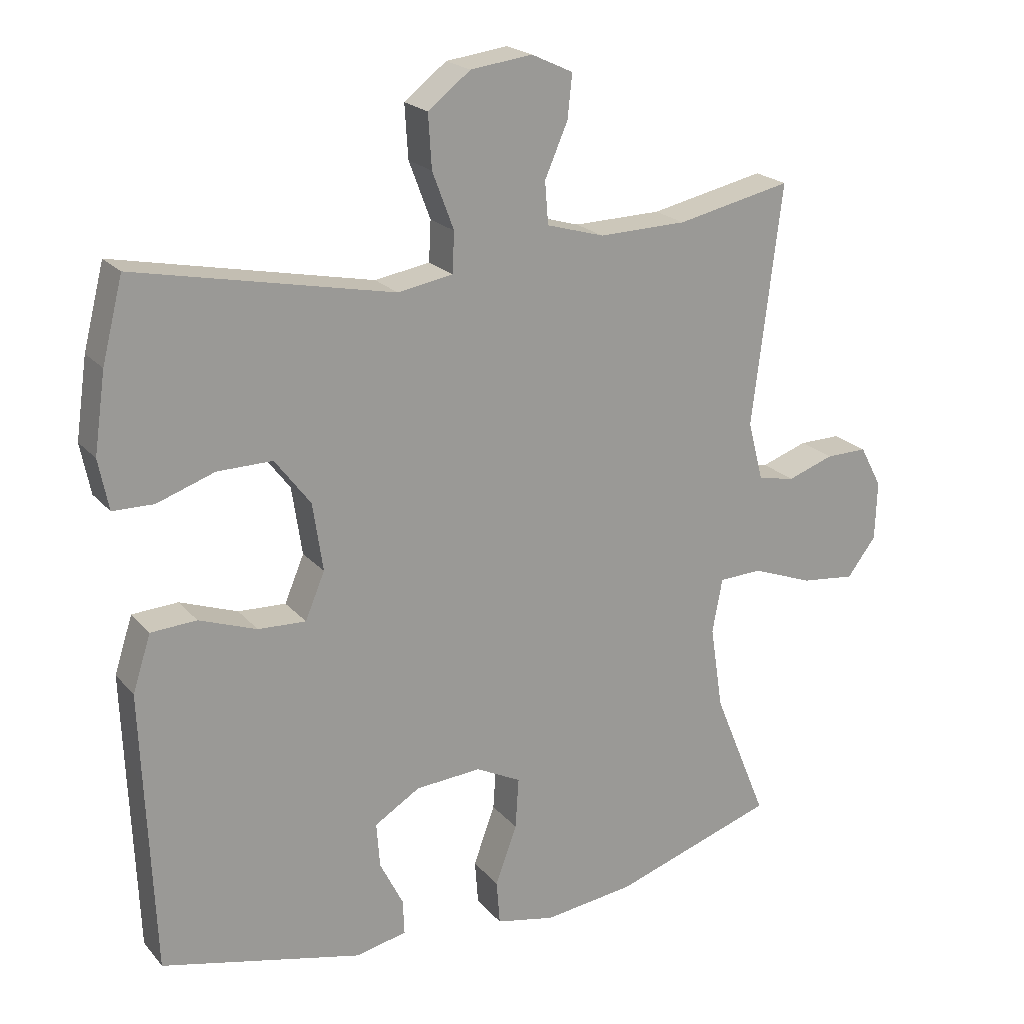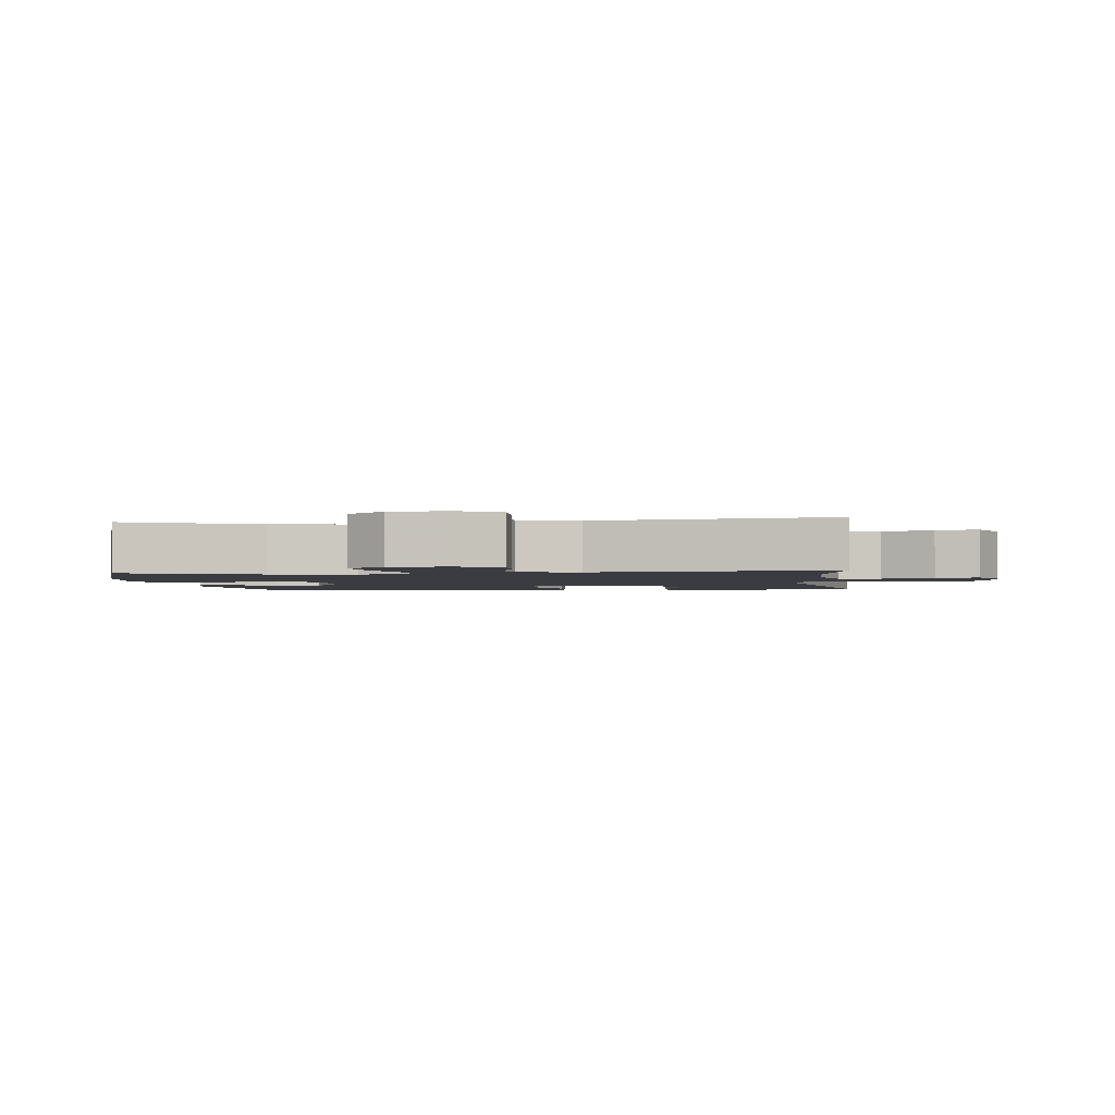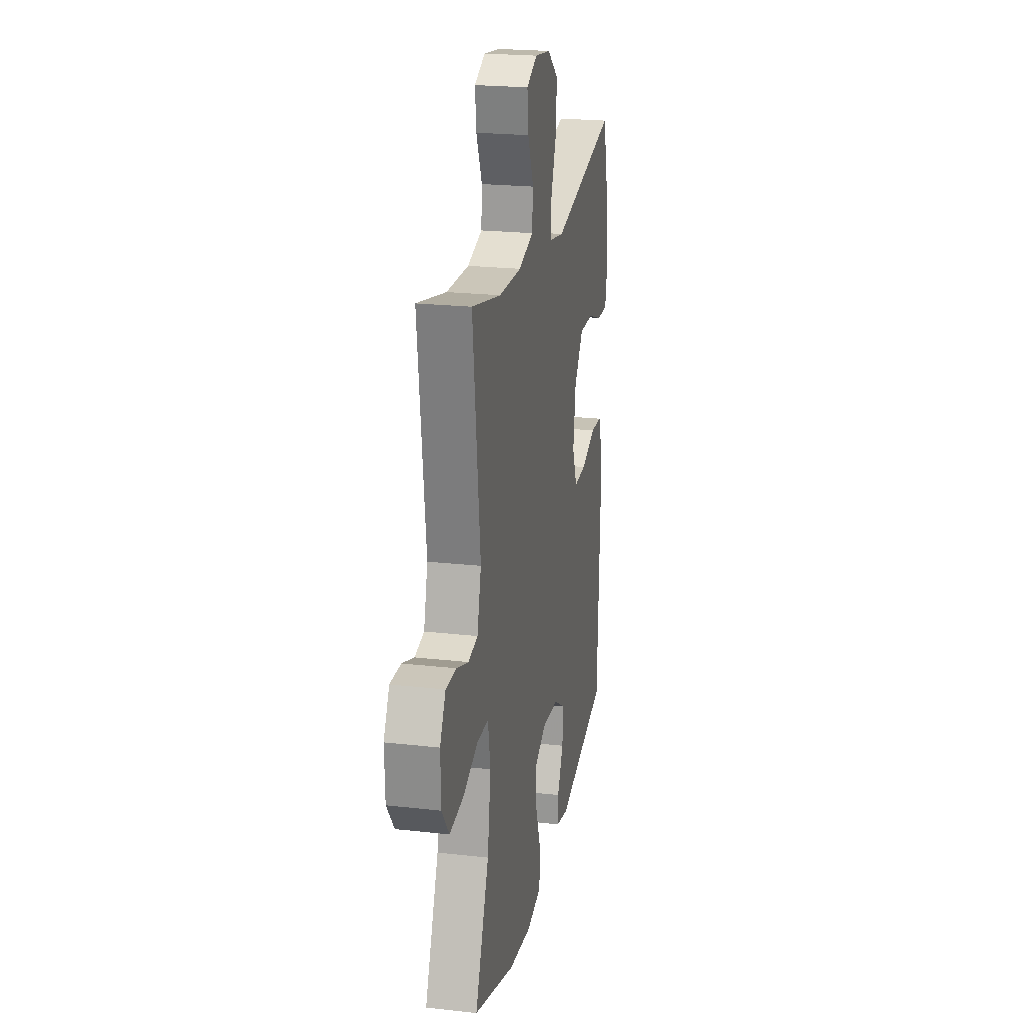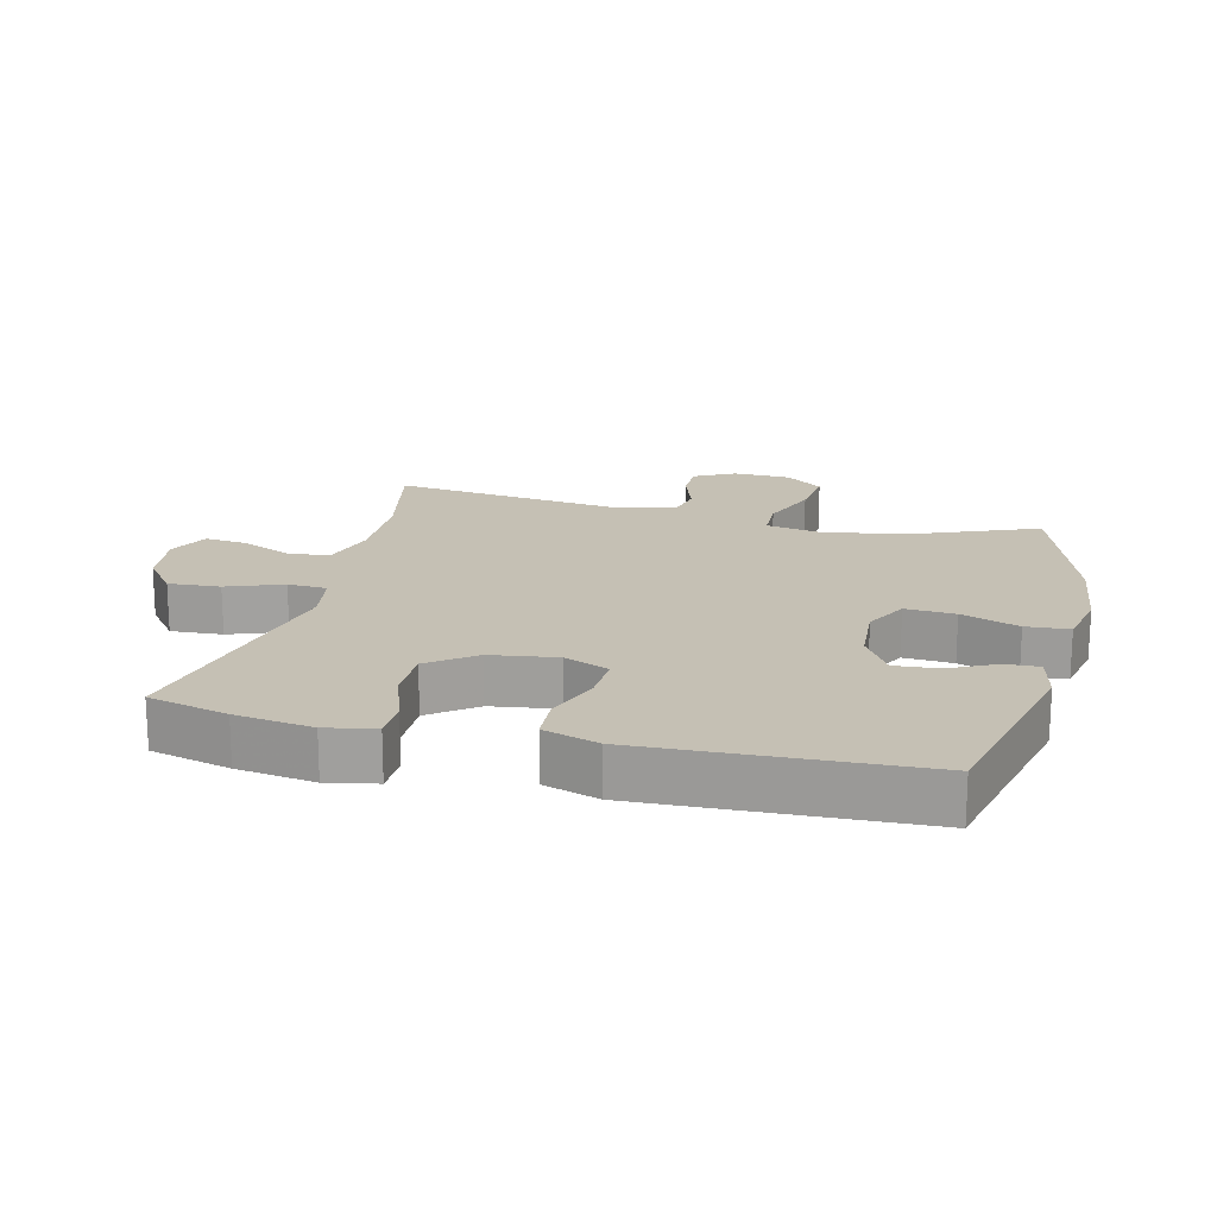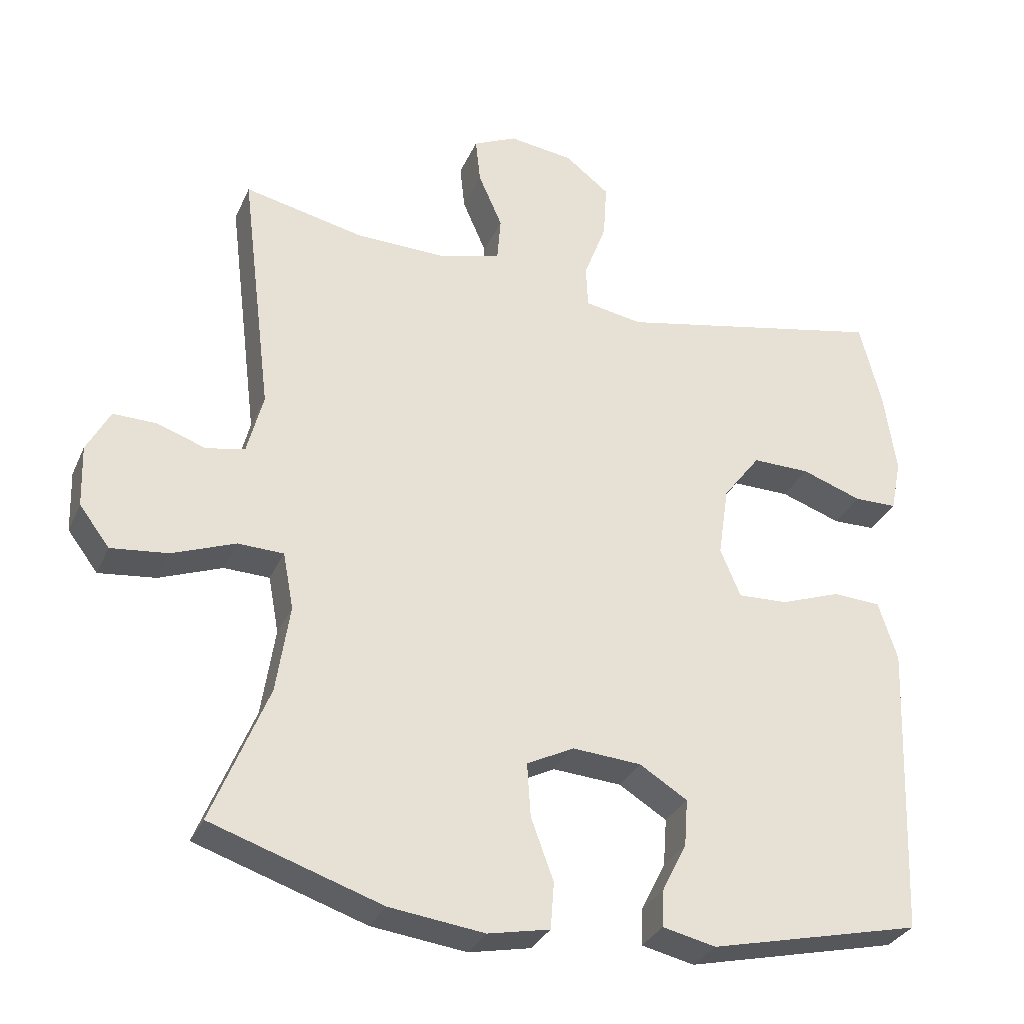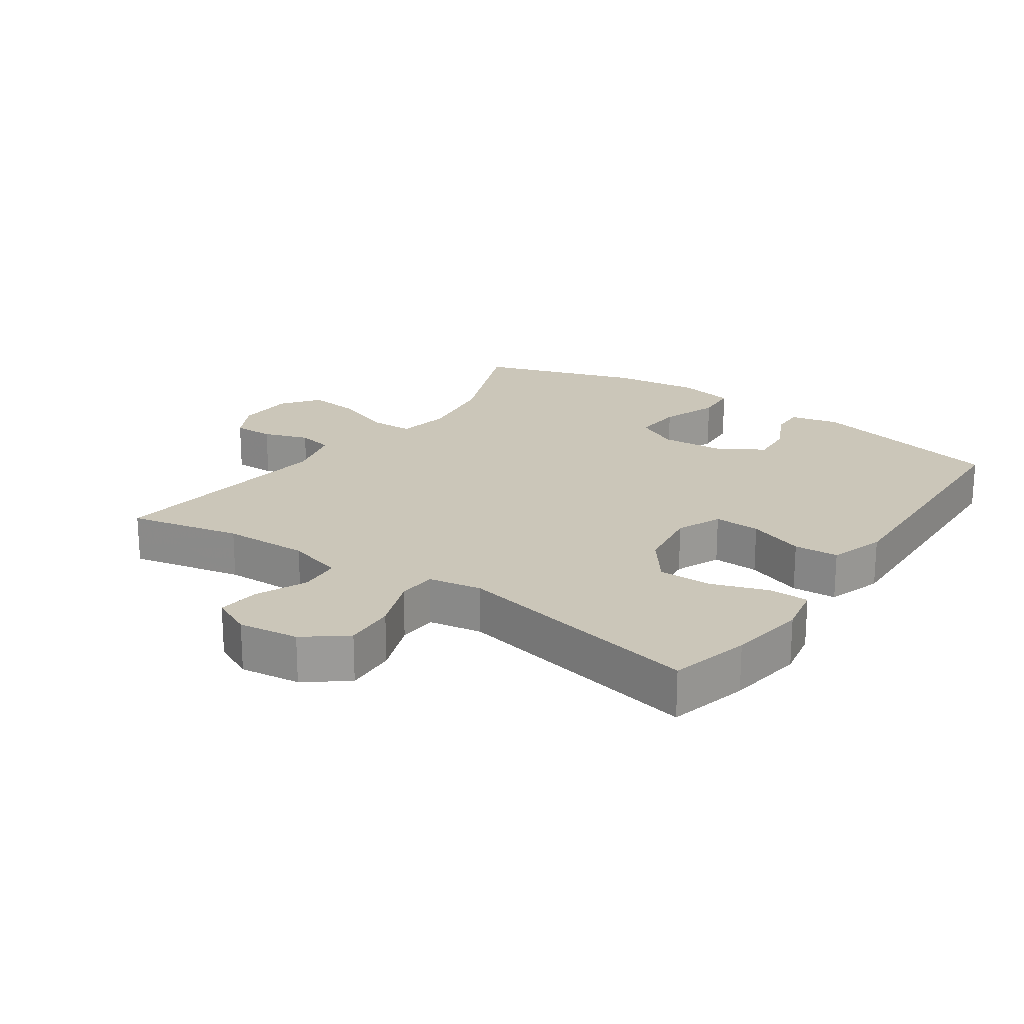
<metadata>
{"format":"obj","ext":"obj","renderer":"f3d","projection":"perspective","resolution":1024,"background":"white","views":[{"elev":20.9,"azim":151.5,"up":"+Z"},{"elev":-2.2,"azim":-83.0,"up":"+Y"},{"elev":22.1,"azim":-78.8,"up":"+Z"},{"elev":18.2,"azim":104.0,"up":"+Y"},{"elev":-31.3,"azim":-21.0,"up":"+Z"},{"elev":21.0,"azim":34.7,"up":"+Y"}]}
</metadata>
<code>
v 0.5 0.07 0.5
v 0.531 0.07 0.378
v 0.548 0.07 0.26
v 0.533 0.07 0.185
v 0.472 0.07 0.184
v 0.386 0.07 0.214
v 0.304 0.07 0.215
v 0.251 0.07 0.145
v 0.236 0.07 0.044
v 0.265 0.07 -0.025
v 0.336 0.07 -0.022
v 0.422 0.07 0.009
v 0.49 0.07 0.005
v 0.517 0.07 -0.079
v 0.512 0.07 -0.208
v 0.5 0.07 -0.5
v 0.199 0.07 -0.57
v 0.124 0.07 -0.553
v 0.126 0.07 -0.501
v 0.161 0.07 -0.431
v 0.166 0.07 -0.364
v 0.098 0.07 -0.322
v 0 0.07 -0.315
v -0.067 0.07 -0.349
v -0.062 0.07 -0.425
v -0.03 0.07 -0.513
v -0.035 0.07 -0.579
v -0.123 0.07 -0.597
v -0.258 0.07 -0.58
v -0.5 0.07 -0.5
v -0.42 0.07 -0.304
v -0.401 0.07 -0.179
v -0.416 0.07 -0.098
v -0.481 0.07 -0.096
v -0.571 0.07 -0.13
v -0.652 0.07 -0.139
v -0.695 0.07 -0.082
v -0.698 0.07 0.006
v -0.665 0.07 0.068
v -0.603 0.07 0.067
v -0.534 0.07 0.043
v -0.479 0.07 0.054
v -0.456 0.07 0.142
v -0.5 0.07 0.5
v -0.329 0.07 0.463
v -0.198 0.07 0.46
v -0.112 0.07 0.485
v -0.107 0.07 0.548
v -0.141 0.07 0.626
v -0.148 0.07 0.691
v -0.086 0.07 0.72
v 0.006 0.07 0.708
v 0.069 0.07 0.659
v 0.064 0.07 0.58
v 0.032 0.07 0.495
v 0.035 0.07 0.435
v 0.117 0.07 0.421
v 0.5 0 0.5
v 0.531 0 0.378
v 0.548 0 0.26
v 0.533 0 0.185
v 0.472 0 0.184
v 0.386 0 0.214
v 0.304 0 0.215
v 0.251 0 0.145
v 0.236 0 0.044
v 0.265 0 -0.025
v 0.336 0 -0.022
v 0.422 0 0.009
v 0.49 0 0.005
v 0.517 0 -0.079
v 0.512 0 -0.208
v 0.5 0 -0.5
v 0.199 0 -0.57
v 0.124 0 -0.553
v 0.126 0 -0.501
v 0.161 0 -0.431
v 0.166 0 -0.364
v 0.098 0 -0.322
v 0 0 -0.315
v -0.067 0 -0.349
v -0.062 0 -0.425
v -0.03 0 -0.513
v -0.035 0 -0.579
v -0.123 0 -0.597
v -0.258 0 -0.58
v -0.5 0 -0.5
v -0.42 0 -0.304
v -0.401 0 -0.179
v -0.416 0 -0.098
v -0.481 0 -0.096
v -0.571 0 -0.13
v -0.652 0 -0.139
v -0.695 0 -0.082
v -0.698 0 0.006
v -0.665 0 0.068
v -0.603 0 0.067
v -0.534 0 0.043
v -0.479 0 0.054
v -0.456 0 0.142
v -0.5 0 0.5
v -0.329 0 0.463
v -0.198 0 0.46
v -0.112 0 0.485
v -0.107 0 0.548
v -0.141 0 0.626
v -0.148 0 0.691
v -0.086 0 0.72
v 0.006 0 0.708
v 0.069 0 0.659
v 0.064 0 0.58
v 0.032 0 0.495
v 0.035 0 0.435
v 0.117 0 0.421
f 52 53 54 55
f 52 55 56
f 51 52 56
f 48 49 50 51
f 47 48 51 56
f 46 47 56
f 45 46 56 57
f 43 44 45
f 42 43 45 57
f 38 39 40 41
f 38 41 42
f 37 38 42
f 34 35 36 37
f 33 34 37 42
f 28 29 30 31
f 28 31 32
f 25 26 27 28
f 24 25 28 32
f 23 24 32 33
f 17 18 19 20
f 17 20 21
f 16 17 21
f 15 16 21 22
f 11 12 13 14
f 10 11 14 15
f 3 4 5 6
f 3 6 7
f 2 3 7
f 1 2 7
f 57 1 7 8
f 10 15 22 23
f 9 10 23 33
f 33 42 57
f 8 9 33 57
f 112 111 110 109
f 113 112 109
f 113 109 108
f 108 107 106 105
f 113 108 105 104
f 113 104 103
f 114 113 103 102
f 102 101 100
f 114 102 100 99
f 98 97 96 95
f 99 98 95
f 99 95 94
f 94 93 92 91
f 99 94 91 90
f 88 87 86 85
f 89 88 85
f 85 84 83 82
f 89 85 82 81
f 90 89 81 80
f 77 76 75 74
f 78 77 74
f 78 74 73
f 79 78 73 72
f 71 70 69 68
f 72 71 68 67
f 63 62 61 60
f 64 63 60
f 64 60 59
f 64 59 58
f 65 64 58 114
f 80 79 72 67
f 90 80 67 66
f 114 99 90
f 114 90 66 65
f 1 58 59 2
f 2 59 60 3
f 3 60 61 4
f 4 61 62 5
f 5 62 63 6
f 6 63 64 7
f 7 64 65 8
f 8 65 66 9
f 9 66 67 10
f 10 67 68 11
f 11 68 69 12
f 12 69 70 13
f 13 70 71 14
f 14 71 72 15
f 15 72 73 16
f 16 73 74 17
f 17 74 75 18
f 18 75 76 19
f 19 76 77 20
f 20 77 78 21
f 21 78 79 22
f 22 79 80 23
f 23 80 81 24
f 24 81 82 25
f 25 82 83 26
f 26 83 84 27
f 27 84 85 28
f 28 85 86 29
f 29 86 87 30
f 30 87 88 31
f 31 88 89 32
f 32 89 90 33
f 33 90 91 34
f 34 91 92 35
f 35 92 93 36
f 36 93 94 37
f 37 94 95 38
f 38 95 96 39
f 39 96 97 40
f 40 97 98 41
f 41 98 99 42
f 42 99 100 43
f 43 100 101 44
f 44 101 102 45
f 45 102 103 46
f 46 103 104 47
f 47 104 105 48
f 48 105 106 49
f 49 106 107 50
f 50 107 108 51
f 51 108 109 52
f 52 109 110 53
f 53 110 111 54
f 54 111 112 55
f 55 112 113 56
f 56 113 114 57
f 57 114 58 1

</code>
